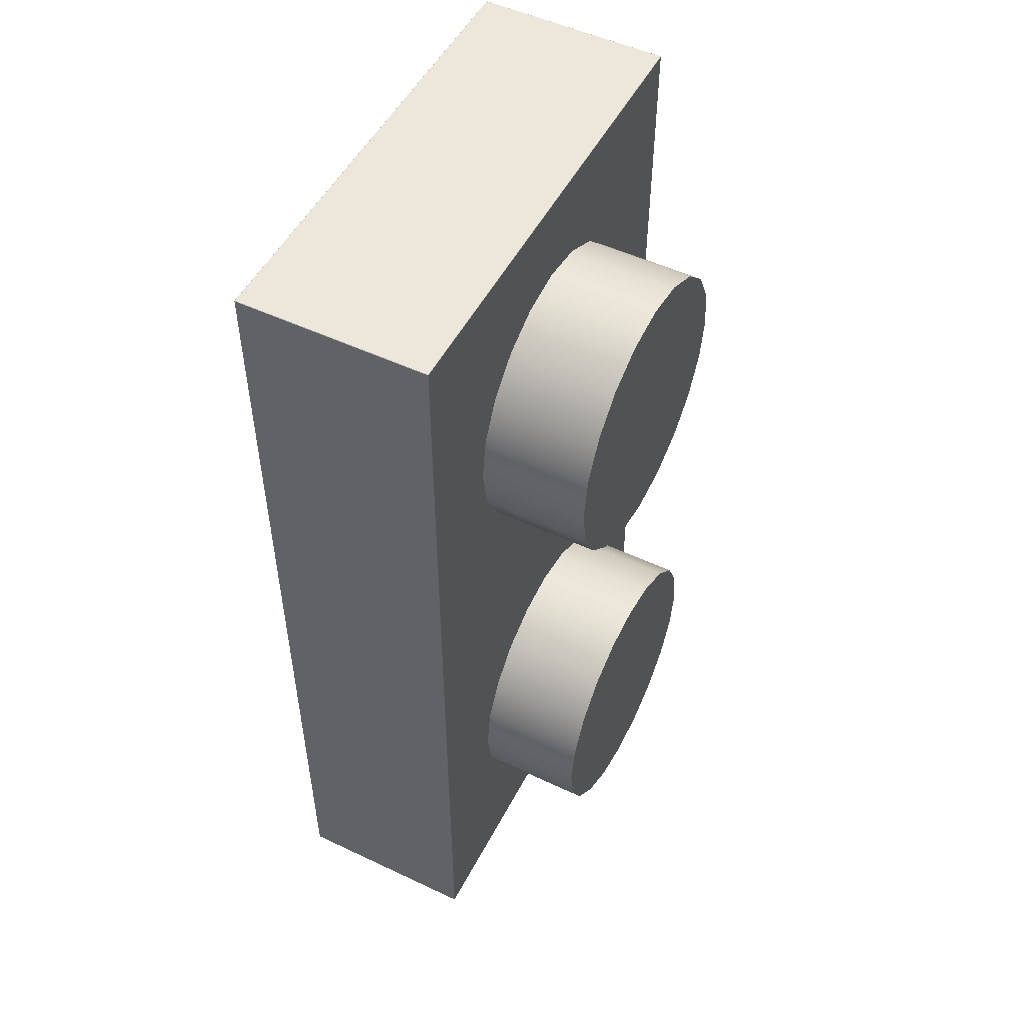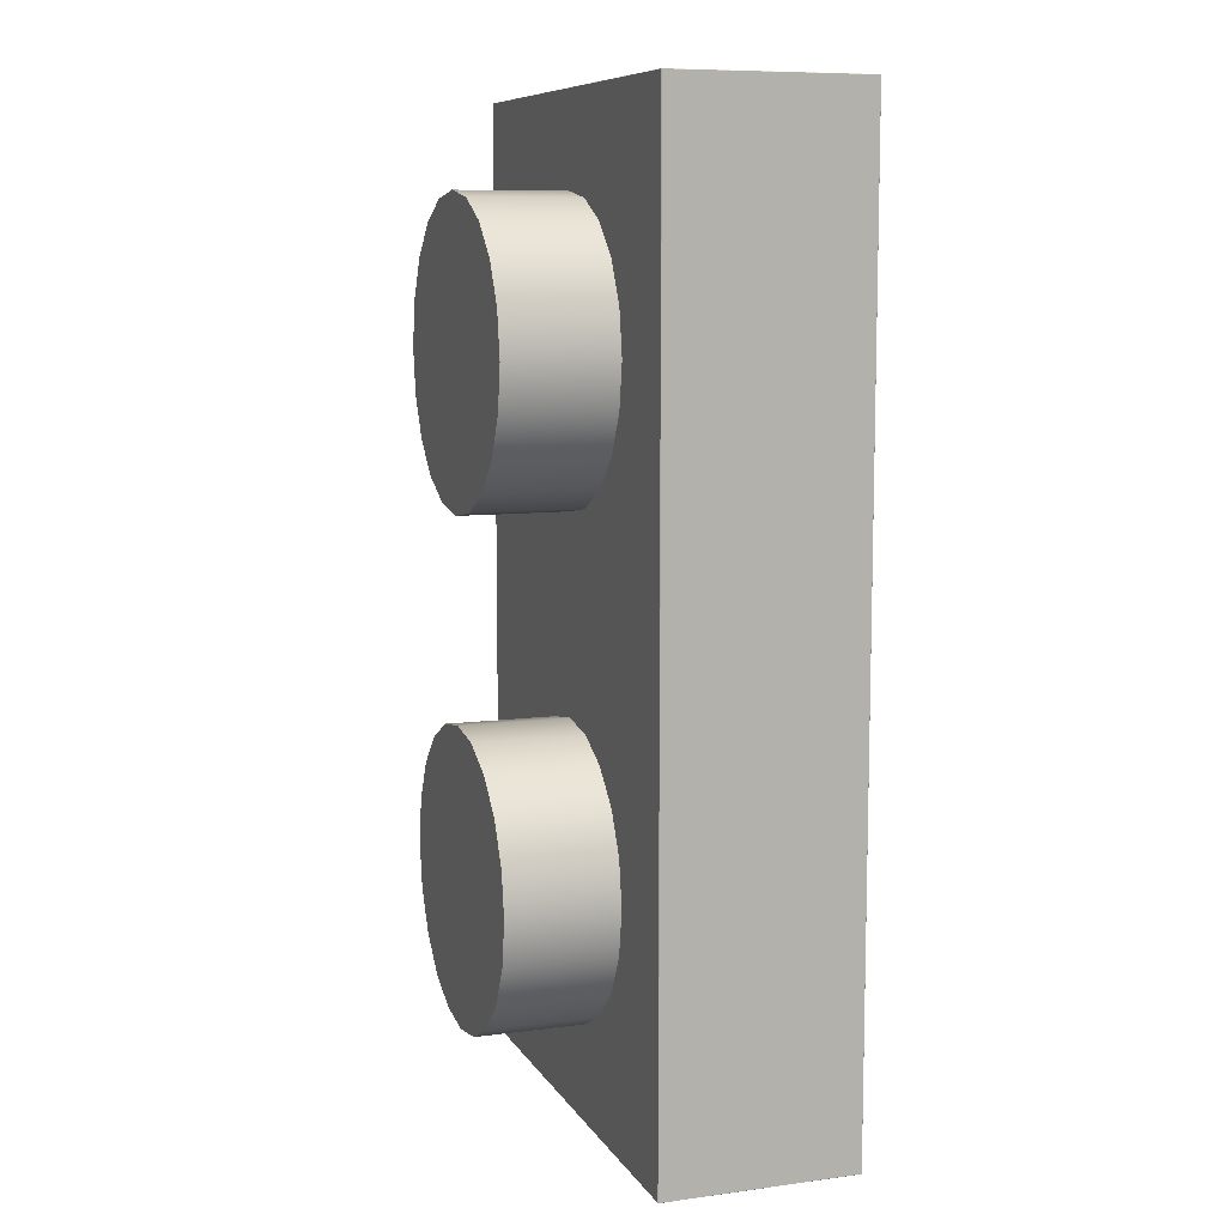
<metadata>
{"format":"obj","ext":"obj","renderer":"f3d","projection":"perspective","resolution":1024,"background":"white","views":[{"elev":51.5,"azim":117.1,"up":"+Y"},{"elev":9.0,"azim":-109.3,"up":"+Y"}]}
</metadata>
<code>
v  -1.707 3.649 -0.0003
v  -1.686 3.664 -0.0003
v  -1.7 3.677 -0.0003
v  -1.715 3.657 -0.0003
v  -1.785 3.592 -0.0003
v  -1.771 3.579 -0.0003
v  -1.756 3.599 -0.0003
v  -1.764 3.607 -0.0003
v  -1.659 3.841 -0.126
v  -1.659 3.841 -0.1966
v  -1.68 3.862 -0.1966
v  -1.68 3.862 -0.126
v  -1.812 3.73 -0.126
v  -1.812 3.73 -0.1966
v  -1.791 3.709 -0.1966
v  -1.791 3.709 -0.126
v  -1.724 3.662 -0.0787
v  -1.724 3.662 -0.0003
v  -1.736 3.663 -0.0003
v  -1.736 3.663 -0.0787
v  -1.771 3.628 -0.0787
v  -1.771 3.628 -0.0003
v  -1.769 3.617 -0.0003
v  -1.769 3.617 -0.0787
v  -1.627 3.364 0
v  -1.627 3.892 0
v  -1.627 3.892 -0.0002
v  -1.627 3.364 -0.0002
v  -1.627 3.77 -0.0003
v  -1.643 3.77 -0.0003
v  -1.643 3.77 -0.0787
v  -1.627 3.77 -0.0787
v  -1.627 3.77 -0.0785
v  -1.736 3.724 -0.0787
v  -1.736 3.724 -0.1612
v  -1.754 3.727 -0.1612
v  -1.754 3.727 -0.0787
v  -1.677 3.804 -0.0787
v  -1.677 3.804 -0.1612
v  -1.674 3.785 -0.1612
v  -1.674 3.785 -0.0787
v  -1.717 3.686 -0.0787
v  -1.717 3.686 -0.0003
v  -1.7 3.677 -0.0787
v  -1.785 3.592 -0.0787
v  -1.794 3.609 -0.0003
v  -1.794 3.609 -0.0787
v  -1.754 3.57 -0.0003
v  -1.746 3.594 -0.0003
v  -1.715 3.657 -0.0787
v  -1.764 3.607 -0.0787
v  -1.58 3.317 -0.0002
v  -1.58 3.939 -0.0002
v  -1.58 3.938 0
v  -1.58 3.317 0
v  -1.677 3.767 -0.1612
v  -1.677 3.767 -0.0787
v  -1.717 3.727 -0.0787
v  -1.717 3.727 -0.1612
v  -1.677 3.647 -0.0003
v  -1.702 3.639 -0.0003
v  -1.707 3.649 -0.0787
v  -1.686 3.664 -0.0787
v  -1.771 3.579 -0.0787
v  -1.7 3.628 -0.0003
v  -1.674 3.628 -0.0003
v  -1.736 3.567 -0.0003
v  -1.736 3.592 -0.0003
v  -1.7 3.736 -0.0787
v  -1.7 3.736 -0.1612
v  -1.686 3.749 -0.1612
v  -1.686 3.749 -0.0787
v  -1.765 3.696 -0.1966
v  -1.765 3.696 -0.126
v  -1.646 3.815 -0.126
v  -1.646 3.815 -0.1966
v  -1.756 3.599 -0.0787
v  -1.717 3.57 -0.0003
v  -1.724 3.594 -0.0003
v  -1.702 3.617 -0.0003
v  -1.677 3.609 -0.0003
v  -1.702 3.639 -0.0787
v  -1.844 3.455 -0.0003
v  -1.828 3.455 -0.0003
v  -1.828 3.486 -0.0003
v  -1.844 3.486 -0.0003
v  -1.7 3.579 -0.0003
v  -1.715 3.599 -0.0003
v  -1.677 3.647 -0.0787
v  -1.754 3.57 -0.0787
v  -1.746 3.594 -0.0787
v  -1.736 3.592 -0.0787
v  -1.724 3.594 -0.0787
v  -1.641 3.785 -0.126
v  -1.641 3.785 -0.1966
v  -1.736 3.691 -0.1966
v  -1.736 3.691 -0.126
v  -1.844 3.364 -0.0002
v  -1.844 3.364 0
v  -1.844 3.364 0
v  -1.843 3.364 -0.0002
v  -1.891 3.317 0
v  -1.891 3.317 -0.0002
v  -1.891 3.317 -0.0002
v  -1.891 3.317 0
v  -1.715 3.599 -0.0787
v  -1.707 3.607 -0.0003
v  -1.707 3.607 -0.0787
v  -1.674 3.628 -0.0787
v  -1.736 3.567 -0.0787
v  -1.771 3.835 -0.1612
v  -1.785 3.821 -0.1612
v  -1.794 3.804 -0.1612
v  -1.796 3.785 -0.1612
v  -1.794 3.767 -0.1612
v  -1.785 3.749 -0.1612
v  -1.771 3.736 -0.1612
v  -1.686 3.821 -0.1612
v  -1.7 3.835 -0.1612
v  -1.717 3.843 -0.1612
v  -1.736 3.846 -0.1612
v  -1.754 3.843 -0.1612
v  -1.7 3.628 -0.0787
v  -1.686 3.592 -0.0003
v  -1.844 3.364 -0.0785
v  -1.843 3.364 -0.0785
v  -1.828 3.486 -0.0787
v  -1.828 3.455 -0.0787
v  -1.677 3.609 -0.0787
v  -1.717 3.57 -0.0787
v  -1.646 3.756 -0.126
v  -1.646 3.756 -0.1966
v  -1.706 3.696 -0.1966
v  -1.706 3.696 -0.126
v  -1.891 3.317 -0.1258
v  -1.891 3.317 -0.1258
v  -1.702 3.617 -0.0787
v  -1.7 3.579 -0.0787
v  -1.686 3.592 -0.0787
v  -1.659 3.73 -0.126
v  -1.659 3.73 -0.1966
v  -1.68 3.709 -0.1966
v  -1.68 3.709 -0.126
v  -1.843 3.364 -0.0787
v  -1.843 3.486 -0.0787
v  -1.844 3.486 -0.0785
v  -1.891 3.317 -0.126
v  -1.844 3.455 -0.0785
v  -1.843 3.455 -0.0787
v  -1.627 3.486 -0.0787
v  -1.627 3.486 -0.0785
v  -1.791 3.547 -0.126
v  -1.791 3.547 -0.1966
v  -1.812 3.526 -0.1966
v  -1.812 3.526 -0.126
v  -1.785 3.506 -0.0787
v  -1.785 3.506 -0.1612
v  -1.771 3.52 -0.1612
v  -1.771 3.52 -0.0787
v  -1.825 3.5 -0.1966
v  -1.825 3.5 -0.126
v  -1.765 3.56 -0.126
v  -1.765 3.56 -0.1966
v  -1.794 3.489 -0.0787
v  -1.794 3.489 -0.1612
v  -1.754 3.529 -0.1612
v  -1.754 3.529 -0.0787
v  -1.736 3.531 -0.1612
v  -1.736 3.531 -0.0787
v  -1.796 3.47 -0.0787
v  -1.796 3.47 -0.1612
v  -1.627 3.364 -0.0002
v  -1.627 3.364 0
v  -1.736 3.565 -0.126
v  -1.736 3.565 -0.1966
v  -1.83 3.47 -0.1966
v  -1.83 3.47 -0.126
v  -1.58 3.317 -0.1258
v  -1.58 3.939 -0.1258
v  -1.627 3.364 -0.0785
v  -1.627 3.364 -0.0785
v  -1.794 3.452 -0.0787
v  -1.794 3.452 -0.1612
v  -1.717 3.529 -0.1612
v  -1.717 3.529 -0.0787
v  -1.706 3.56 -0.126
v  -1.706 3.56 -0.1966
v  -1.825 3.441 -0.1966
v  -1.825 3.441 -0.126
v  -1.785 3.435 -0.0787
v  -1.785 3.435 -0.1612
v  -1.7 3.52 -0.1612
v  -1.7 3.52 -0.0787
v  -1.627 3.364 -0.0787
v  -1.72 3.364 -0.0003
v  -1.72 3.38 -0.0003
v  -1.751 3.38 -0.0003
v  -1.751 3.364 -0.0003
v  -1.627 3.486 -0.0003
v  -1.643 3.486 -0.0003
v  -1.643 3.455 -0.0003
v  -1.627 3.455 -0.0003
v  -1.58 3.317 0
v  -1.58 3.317 -0.0002
v  -1.771 3.421 -0.0787
v  -1.771 3.421 -0.1612
v  -1.686 3.506 -0.1612
v  -1.686 3.506 -0.0787
v  -1.68 3.547 -0.126
v  -1.68 3.547 -0.1966
v  -1.812 3.415 -0.1966
v  -1.812 3.415 -0.126
v  -1.751 3.364 -0.0785
v  -1.751 3.364 -0.0787
v  -1.58 3.939 -0.126
v  -1.58 3.317 -0.126
v  -1.751 3.38 -0.0787
v  -1.72 3.38 -0.0787
v  -1.643 3.455 -0.0787
v  -1.643 3.486 -0.0787
v  -1.677 3.489 -0.1612
v  -1.677 3.489 -0.0787
v  -1.754 3.412 -0.0787
v  -1.754 3.412 -0.1612
v  -1.659 3.526 -0.126
v  -1.659 3.526 -0.1966
v  -1.791 3.394 -0.1966
v  -1.791 3.394 -0.126
v  -1.736 3.409 -0.0787
v  -1.736 3.409 -0.1612
v  -1.674 3.47 -0.1612
v  -1.674 3.47 -0.0787
v  -1.58 3.317 -0.1258
v  -1.677 3.452 -0.1612
v  -1.677 3.452 -0.0787
v  -1.717 3.412 -0.0787
v  -1.717 3.412 -0.1612
v  -1.686 3.435 -0.1612
v  -1.686 3.435 -0.0787
v  -1.7 3.421 -0.0787
v  -1.7 3.421 -0.1612
v  -1.646 3.5 -0.126
v  -1.646 3.5 -0.1966
v  -1.765 3.381 -0.1966
v  -1.765 3.381 -0.126
v  -1.641 3.47 -0.126
v  -1.641 3.47 -0.1966
v  -1.736 3.376 -0.1966
v  -1.736 3.376 -0.126
v  -1.72 3.364 -0.0785
v  -1.72 3.364 -0.0787
v  -1.627 3.455 -0.0787
v  -1.627 3.455 -0.0785
v  -1.706 3.381 -0.1966
v  -1.706 3.381 -0.126
v  -1.646 3.441 -0.126
v  -1.646 3.441 -0.1966
v  -1.746 3.662 -0.0787
v  -1.756 3.657 -0.0787
v  -1.764 3.649 -0.0787
v  -1.769 3.639 -0.0787
v  -1.68 3.394 -0.1966
v  -1.68 3.394 -0.126
v  -1.659 3.415 -0.126
v  -1.659 3.415 -0.1966
v  -1.791 3.862 -0.1966
v  -1.765 3.875 -0.1966
v  -1.736 3.88 -0.1966
v  -1.706 3.875 -0.1966
v  -1.825 3.756 -0.1966
v  -1.83 3.785 -0.1966
v  -1.825 3.815 -0.1966
v  -1.812 3.841 -0.1966
v  -1.627 3.892 -0.0785
v  -1.627 3.801 -0.0785
v  -1.627 3.801 -0.0003
v  -1.825 3.756 -0.126
v  -1.891 3.939 -0.126
v  -1.83 3.785 -0.126
v  -1.825 3.815 -0.126
v  -1.812 3.841 -0.126
v  -1.791 3.862 -0.126
v  -1.765 3.875 -0.126
v  -1.736 3.88 -0.126
v  -1.754 3.686 -0.0787
v  -1.736 3.689 -0.0787
v  -1.771 3.677 -0.0787
v  -1.785 3.664 -0.0787
v  -1.794 3.647 -0.0787
v  -1.771 3.736 -0.0787
v  -1.785 3.749 -0.0787
v  -1.796 3.628 -0.0787
v  -1.794 3.767 -0.0787
v  -1.754 3.843 -0.0787
v  -1.736 3.846 -0.0787
v  -1.627 3.892 -0.0787
v  -1.72 3.892 -0.0787
v  -1.72 3.876 -0.0787
v  -1.771 3.835 -0.0787
v  -1.751 3.876 -0.0787
v  -1.751 3.892 -0.0787
v  -1.843 3.892 -0.0787
v  -1.843 3.801 -0.0787
v  -1.828 3.801 -0.0787
v  -1.785 3.821 -0.0787
v  -1.794 3.804 -0.0787
v  -1.796 3.785 -0.0787
v  -1.828 3.77 -0.0787
v  -1.843 3.77 -0.0787
v  -1.706 3.875 -0.126
v  -1.717 3.843 -0.0787
v  -1.7 3.835 -0.0787
v  -1.686 3.821 -0.0787
v  -1.643 3.801 -0.0787
v  -1.627 3.801 -0.0787
v  -1.746 3.662 -0.0003
v  -1.769 3.639 -0.0003
v  -1.756 3.657 -0.0003
v  -1.764 3.649 -0.0003
v  -1.796 3.628 -0.0003
v  -1.736 3.689 -0.0003
v  -1.844 3.892 0
v  -1.844 3.892 -0.0002
v  -1.58 3.939 -0.1258
v  -1.643 3.801 -0.0003
v  -1.891 3.939 -0.0002
v  -1.891 3.938 0
v  -1.754 3.686 -0.0003
v  -1.794 3.647 -0.0003
v  -1.844 3.77 -0.0785
v  -1.891 3.939 -0.1258
v  -1.58 3.939 -0.0002
v  -1.771 3.677 -0.0003
v  -1.785 3.664 -0.0003
v  -1.627 3.892 -0.0785
v  -1.627 3.892 -0.0002
v  -1.58 3.939 0
v  -1.627 3.892 0
v  -1.72 3.892 -0.0785
v  -1.843 3.892 -0.0002
v  -1.844 3.892 0
v  -1.891 3.939 0
v  -1.891 3.939 -0.0002
v  -1.844 3.892 -0.0785
v  -1.843 3.892 -0.0785
v  -1.891 3.939 -0.1258
v  -1.72 3.876 -0.0003
v  -1.751 3.876 -0.0003
v  -1.828 3.801 -0.0003
v  -1.828 3.77 -0.0003
v  -1.751 3.892 -0.0785
v  -1.844 3.801 -0.0785
v  -1.751 3.892 -0.0003
v  -1.72 3.892 -0.0003
v  -1.844 3.77 -0.0003
v  -1.844 3.801 -0.0003
o Plane_1x2_Grey
g Plane_1x2_Grey
f 1 2 3
f 3 4 1
f 5 6 7
f 5 7 7
f 5 7 8
f 9 10 11
f 11 12 9
f 13 14 15
f 15 16 13
f 17 18 19
f 19 20 17
f 21 22 23
f 23 24 21
f 25 26 27
f 27 28 25
f 29 30 31
f 29 31 32
f 29 32 33
f 34 35 36
f 36 37 34
f 38 39 40
f 40 41 38
f 42 43 3
f 3 44 42
f 45 5 46
f 46 47 45
f 7 6 48
f 48 49 7
f 50 4 18
f 18 17 50
f 24 23 8
f 8 51 24
f 52 53 54
f 54 55 52
f 41 40 56
f 56 57 41
f 58 59 35
f 35 34 58
f 60 2 1
f 60 1 61
f 60 61 61
f 62 1 4
f 4 50 62
f 44 3 2
f 2 63 44
f 64 6 5
f 5 45 64
f 65 66 60
f 60 61 65
f 49 48 67
f 67 68 49
f 69 70 59
f 59 58 69
f 57 56 71
f 71 72 57
f 16 15 73
f 73 74 16
f 75 76 10
f 10 9 75
f 51 8 8
f 51 8 7
f 51 7 77
f 72 71 70
f 70 69 72
f 68 67 78
f 78 79 68
f 80 81 66
f 66 65 80
f 82 61 1
f 1 62 82
f 83 84 85
f 85 86 83
f 79 78 87
f 87 88 79
f 63 2 60
f 60 89 63
f 90 48 6
f 6 64 90
f 91 49 68
f 68 92 91
f 77 7 7
f 77 7 49
f 77 49 91
f 92 68 79
f 79 93 92
f 94 95 76
f 76 75 94
f 74 73 96
f 96 97 74
f 98 99 100
f 100 101 98
f 102 103 104
f 104 105 102
f 106 88 107
f 107 108 106
f 89 60 66
f 66 109 89
f 110 67 48
f 48 90 110
f 111 112 113
f 111 113 114
f 111 114 115
f 111 115 116
f 111 116 117
f 111 117 36
f 111 36 35
f 111 35 59
f 111 59 70
f 111 70 71
f 111 71 56
f 111 56 40
f 111 40 39
f 111 39 118
f 111 118 119
f 111 119 120
f 111 120 121
f 111 121 122
f 123 65 61
f 123 61 61
f 123 61 82
f 124 81 80
f 124 80 80
f 124 80 107
f 125 98 101
f 101 126 125
f 127 85 84
f 84 128 127
f 109 66 81
f 81 129 109
f 130 78 67
f 67 110 130
f 131 132 95
f 95 94 131
f 97 96 133
f 133 134 97
f 135 104 103
f 103 136 135
f 137 80 80
f 137 80 65
f 137 65 123
f 138 87 78
f 78 130 138
f 129 81 124
f 124 139 129
f 93 79 88
f 93 88 88
f 93 88 106
f 108 107 107
f 108 107 80
f 108 80 137
f 139 124 87
f 87 138 139
f 140 141 132
f 132 131 140
f 134 133 142
f 142 143 134
f 126 144 125
f 54 26 25
f 25 55 54
f 143 142 141
f 141 140 143
f 86 85 127
f 86 127 145
f 86 145 146
f 87 124 107
f 87 107 107
f 87 107 88
f 87 88 88
f 100 99 102
f 102 105 100
f 136 147 135
f 128 84 83
f 128 83 148
f 128 148 149
f 32 150 151
f 151 33 32
f 152 153 154
f 154 155 152
f 148 125 144
f 144 149 148
f 156 157 158
f 158 159 156
f 155 154 160
f 160 161 155
f 162 163 153
f 153 152 162
f 164 165 157
f 157 156 164
f 159 158 166
f 166 167 159
f 167 166 168
f 168 169 167
f 170 171 165
f 165 164 170
f 25 28 172
f 172 173 25
f 174 175 163
f 163 162 174
f 161 160 176
f 176 177 161
f 53 52 178
f 178 179 53
f 180 172 28
f 28 181 180
f 182 183 171
f 171 170 182
f 169 168 184
f 184 185 169
f 186 187 175
f 175 174 186
f 177 176 188
f 188 189 177
f 190 191 183
f 183 182 190
f 185 184 192
f 192 193 185
f 181 194 180
f 195 196 197
f 197 198 195
f 199 200 201
f 201 202 199
f 55 203 204
f 204 52 55
f 173 172 101
f 101 100 173
f 205 206 191
f 191 190 205
f 193 192 207
f 207 208 193
f 209 210 187
f 187 186 209
f 189 188 211
f 211 212 189
f 144 126 213
f 213 214 144
f 215 179 178
f 178 216 215
f 173 100 105
f 105 203 173
f 217 197 196
f 196 218 217
f 219 201 200
f 200 220 219
f 208 207 221
f 221 222 208
f 223 224 206
f 206 205 223
f 105 104 204
f 204 203 105
f 225 226 210
f 210 209 225
f 212 211 227
f 227 228 212
f 229 230 224
f 224 223 229
f 222 221 231
f 231 232 222
f 233 216 178
f 232 231 234
f 234 235 232
f 236 237 230
f 230 229 236
f 235 234 238
f 238 239 235
f 240 241 237
f 237 236 240
f 242 243 226
f 226 225 242
f 228 227 244
f 244 245 228
f 239 238 241
f 241 240 239
f 204 104 135
f 135 233 204
f 246 247 243
f 243 242 246
f 245 244 248
f 248 249 245
f 250 180 194
f 194 251 250
f 252 194 181
f 181 253 252
f 25 173 203
f 203 55 25
f 249 248 254
f 254 255 249
f 256 257 247
f 247 246 256
f 216 233 135
f 135 147 216
f 92 20 258
f 92 258 259
f 92 259 260
f 92 260 261
f 92 261 21
f 92 21 24
f 92 24 51
f 92 51 77
f 92 77 91
f 255 254 262
f 262 263 255
f 264 265 257
f 257 256 264
f 263 262 265
f 265 264 263
f 198 197 217
f 198 217 214
f 198 214 213
f 220 200 199
f 220 199 151
f 220 151 150
f 218 196 195
f 218 195 250
f 218 250 251
f 202 201 219
f 202 219 252
f 202 252 253
f 52 204 233
f 233 178 52
f 20 92 93
f 20 93 106
f 20 106 108
f 20 108 137
f 20 137 123
f 20 123 82
f 20 82 62
f 20 62 50
f 20 50 17
f 266 267 268
f 266 268 269
f 266 269 11
f 266 11 10
f 266 10 76
f 266 76 95
f 266 95 132
f 266 132 141
f 266 141 142
f 266 142 133
f 266 133 96
f 266 96 73
f 266 73 15
f 266 15 14
f 266 14 270
f 266 270 271
f 266 271 272
f 266 272 273
f 172 180 250
f 172 250 195
f 198 213 126
f 198 126 101
f 195 198 101
f 172 195 101
f 27 274 275
f 27 275 276
f 29 33 151
f 29 151 199
f 276 29 199
f 202 253 181
f 202 181 28
f 199 202 28
f 276 199 28
f 27 276 28
f 74 97 174
f 16 74 174
f 13 16 174
f 277 13 174
f 277 174 162
f 277 162 152
f 277 152 155
f 228 245 147
f 212 228 147
f 189 212 147
f 177 189 147
f 161 177 147
f 161 147 278
f 155 161 278
f 277 155 278
f 279 277 278
f 280 279 278
f 281 280 278
f 282 281 278
f 283 282 278
f 284 283 278
f 215 284 278
f 167 169 110
f 159 167 110
f 156 159 110
f 156 110 90
f 164 156 90
f 164 90 64
f 164 64 45
f 170 164 45
f 170 45 47
f 285 286 34
f 287 285 34
f 288 287 34
f 288 34 37
f 289 288 37
f 289 37 290
f 289 290 291
f 292 289 291
f 292 291 293
f 294 295 296
f 296 297 298
f 294 296 298
f 299 294 298
f 300 301 302
f 302 303 304
f 300 302 304
f 298 300 304
f 299 298 304
f 305 299 304
f 306 305 304
f 307 306 304
f 293 307 304
f 293 304 308
f 292 293 308
f 47 292 308
f 170 47 308
f 308 309 145
f 308 145 127
f 170 308 127
f 182 170 127
f 190 182 127
f 190 127 128
f 205 190 128
f 128 149 144
f 205 128 144
f 223 205 144
f 229 223 144
f 236 229 144
f 158 157 165
f 158 165 171
f 158 171 183
f 158 183 191
f 158 191 206
f 158 206 224
f 158 224 230
f 158 230 237
f 158 237 241
f 158 241 238
f 158 238 234
f 158 234 231
f 158 231 221
f 158 221 207
f 158 207 192
f 158 192 184
f 158 184 168
f 158 168 166
f 186 174 97
f 209 186 97
f 225 209 97
f 242 225 97
f 242 97 134
f 242 134 143
f 242 143 140
f 242 140 131
f 310 284 215
f 12 310 215
f 9 12 215
f 75 9 215
f 94 75 215
f 131 94 215
f 131 215 216
f 242 131 216
f 246 242 216
f 256 246 216
f 264 256 216
f 263 264 216
f 255 263 216
f 249 255 216
f 245 249 216
f 245 216 147
f 153 163 175
f 153 175 187
f 153 187 210
f 153 210 226
f 153 226 243
f 153 243 247
f 153 247 257
f 153 257 265
f 153 265 262
f 153 262 254
f 153 254 248
f 153 248 244
f 153 244 227
f 153 227 211
f 153 211 188
f 153 188 176
f 153 176 160
f 153 160 154
f 296 295 311
f 296 311 312
f 58 34 286
f 69 58 286
f 72 69 286
f 72 286 42
f 57 72 42
f 57 42 44
f 57 44 63
f 41 57 63
f 41 63 89
f 130 110 169
f 138 130 169
f 139 138 169
f 139 169 185
f 129 139 185
f 129 185 193
f 129 193 208
f 109 129 208
f 109 208 222
f 144 214 217
f 236 144 217
f 240 236 217
f 218 251 194
f 194 252 219
f 218 194 219
f 217 218 219
f 240 217 219
f 239 240 219
f 235 239 219
f 232 235 219
f 222 232 219
f 109 222 219
f 89 109 219
f 41 89 219
f 41 219 220
f 220 150 32
f 220 32 31
f 41 220 31
f 38 41 31
f 313 38 31
f 313 31 314
f 312 313 314
f 296 312 314
f 296 314 315
f 20 19 316
f 316 258 20
f 261 317 22
f 22 21 261
f 258 316 318
f 318 259 258
f 260 319 317
f 317 261 260
f 259 318 319
f 319 260 259
f 47 46 320
f 320 292 47
f 286 321 43
f 43 42 286
f 313 118 39
f 39 38 313
f 37 36 117
f 117 290 37
f 322 99 98
f 98 323 322
f 179 215 324
f 4 3 43
f 43 18 4
f 31 30 325
f 325 314 31
f 46 5 8
f 46 8 8
f 46 8 23
f 326 103 102
f 102 327 326
f 285 328 321
f 321 286 285
f 292 320 329
f 329 289 292
f 330 146 145
f 145 309 330
f 147 136 331
f 331 278 147
f 274 296 315
f 315 275 274
f 277 270 14
f 14 13 277
f 12 11 269
f 269 310 12
f 314 325 276
f 314 276 275
f 314 275 315
f 290 117 116
f 116 291 290
f 312 119 118
f 118 313 312
f 22 320 46
f 46 23 22
f 18 43 321
f 321 19 18
f 53 179 324
f 324 332 53
f 287 333 328
f 328 285 287
f 289 329 334
f 334 288 289
f 335 296 274
f 288 334 333
f 333 287 288
f 19 321 328
f 328 316 19
f 317 329 320
f 320 22 317
f 276 325 30
f 30 29 276
f 336 335 274
f 274 27 336
f 316 328 333
f 333 318 316
f 319 334 329
f 329 317 319
f 291 116 115
f 115 293 291
f 311 120 119
f 119 312 311
f 318 333 334
f 334 319 318
f 310 269 268
f 268 284 310
f 279 271 270
f 270 277 279
f 54 53 332
f 332 337 54
f 27 26 338
f 338 336 27
f 295 121 120
f 120 311 295
f 293 115 114
f 114 307 293
f 331 136 103
f 103 326 331
f 284 268 267
f 267 283 284
f 280 272 271
f 271 279 280
f 294 122 121
f 121 295 294
f 307 114 113
f 113 306 307
f 306 113 112
f 112 305 306
f 299 111 122
f 122 294 299
f 281 273 272
f 272 280 281
f 283 267 266
f 266 282 283
f 305 112 111
f 111 299 305
f 296 335 339
f 339 297 296
f 340 336 338
f 338 341 340
f 282 266 273
f 273 281 282
f 102 99 322
f 322 327 102
f 342 337 332
f 332 343 342
f 338 26 54
f 54 337 338
f 344 302 345
f 324 215 278
f 278 346 324
f 346 278 331
f 298 347 348
f 348 300 298
f 323 340 341
f 341 322 323
f 304 349 350
f 350 308 304
f 343 346 331
f 331 326 343
f 351 345 302
f 302 301 351
f 302 344 352
f 352 303 302
f 343 332 324
f 324 346 343
f 353 348 347
f 347 354 353
f 355 350 349
f 349 356 355
f 326 327 342
f 342 343 326
f 342 341 338
f 338 337 342
f 354 347 298
f 354 298 297
f 354 297 339
f 308 350 355
f 308 355 330
f 308 330 309
f 344 345 340
f 340 323 344
f 300 348 353
f 300 353 351
f 300 351 301
f 356 349 304
f 356 304 303
f 356 303 352
f 322 341 342
f 342 327 322
f 98 125 148
f 98 148 83
f 98 83 86
f 86 146 330
f 86 330 355
f 98 86 355
f 323 98 355
f 323 355 356
f 344 323 356
f 344 356 352
f 340 345 351
f 340 351 353
f 354 339 335
f 354 335 336
f 353 354 336
f 340 353 336

</code>
